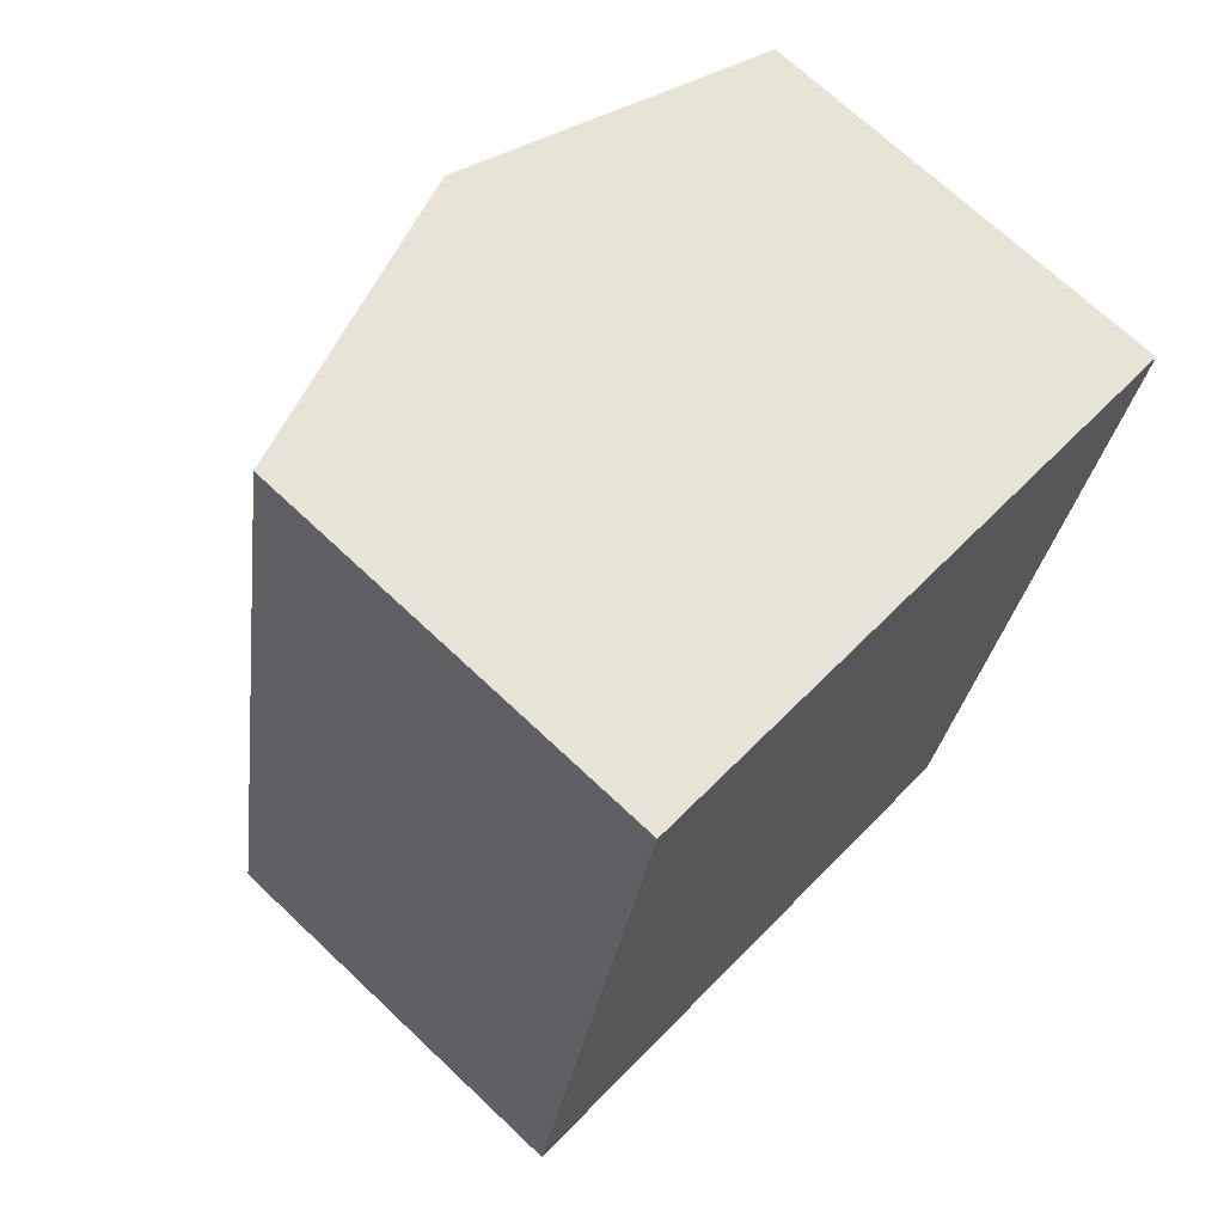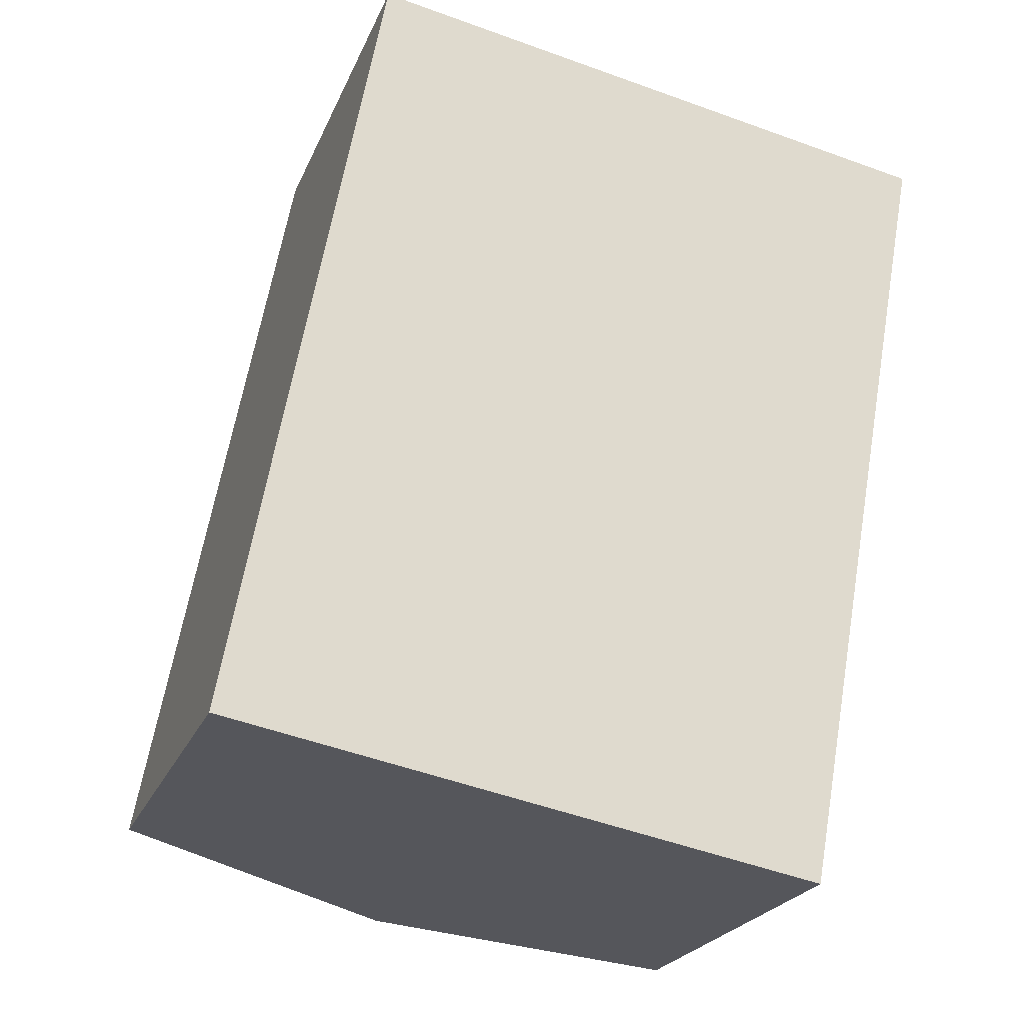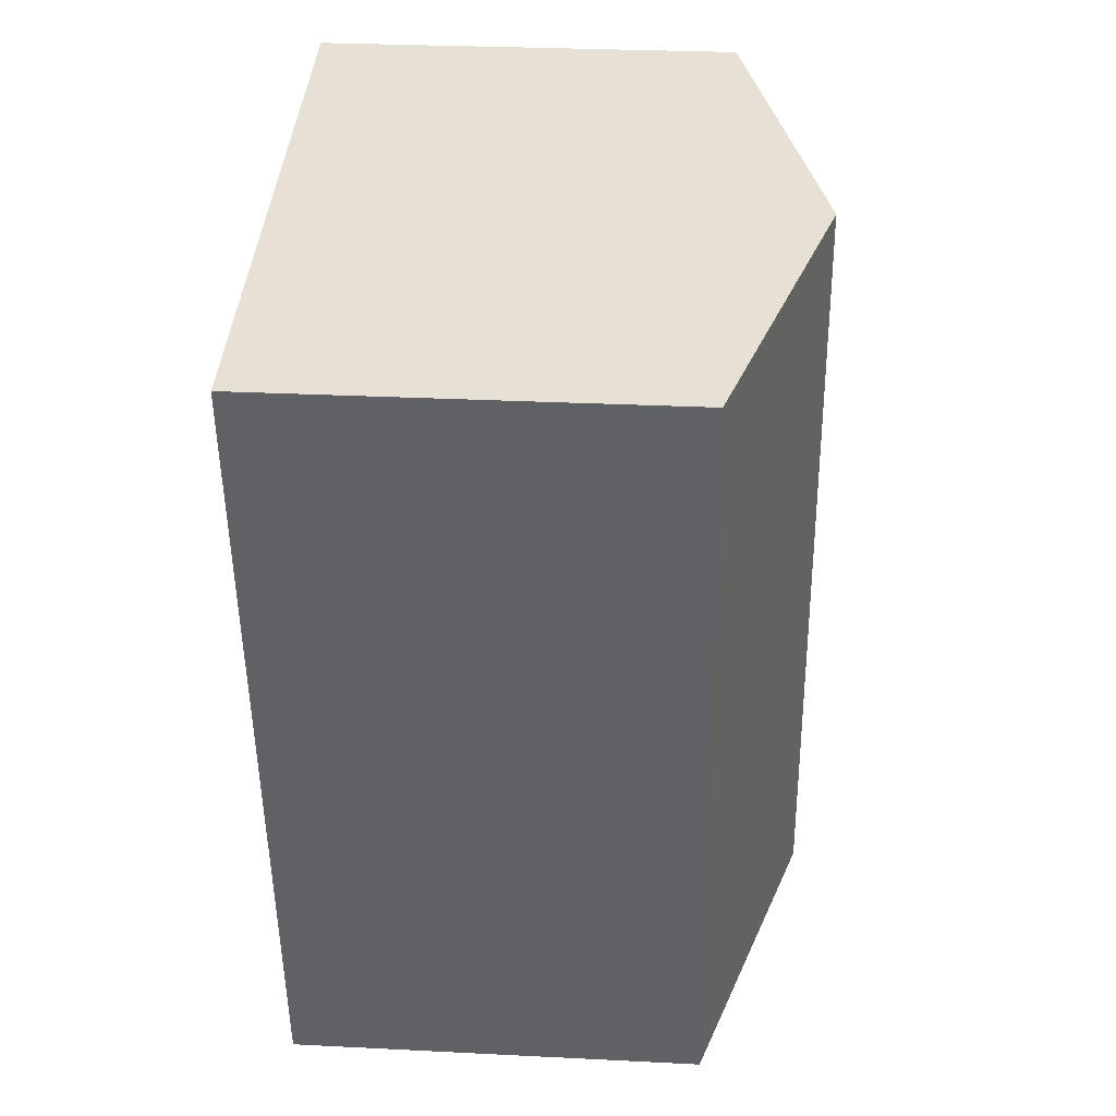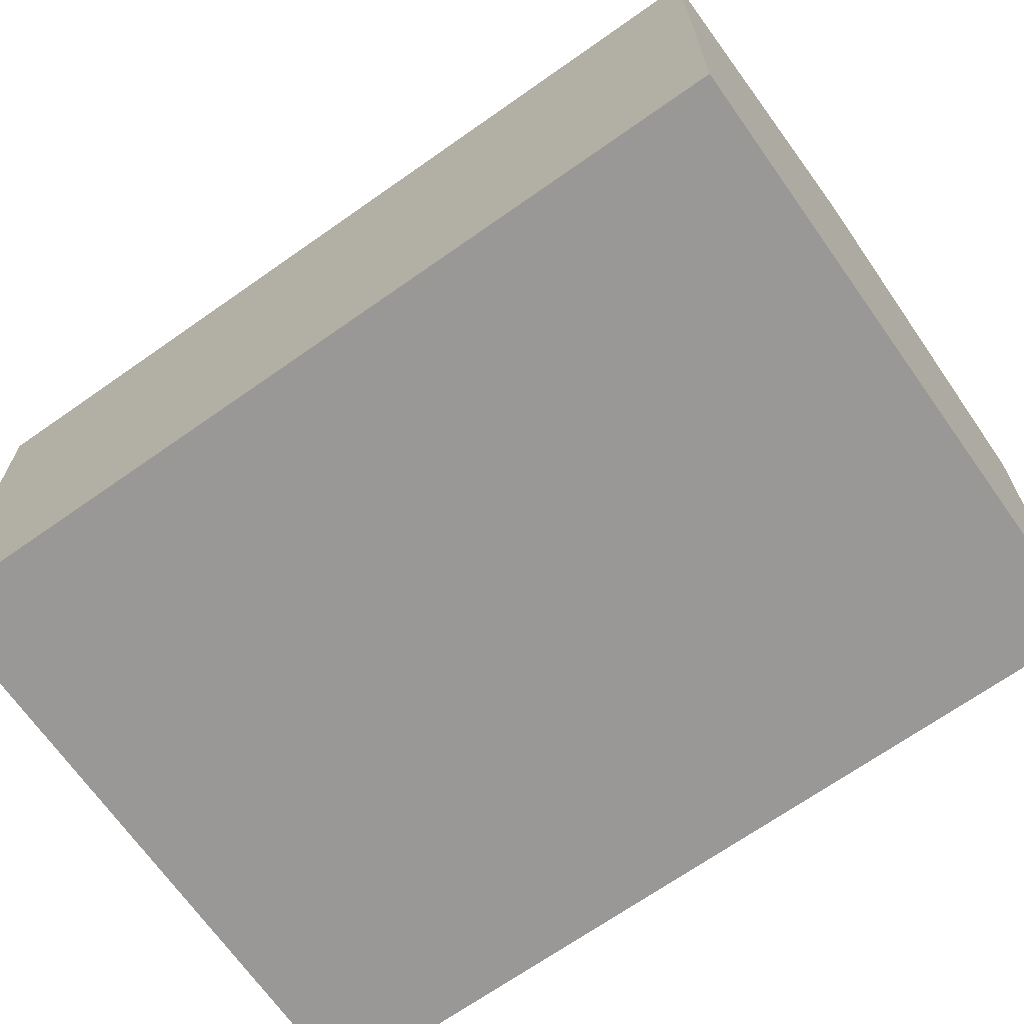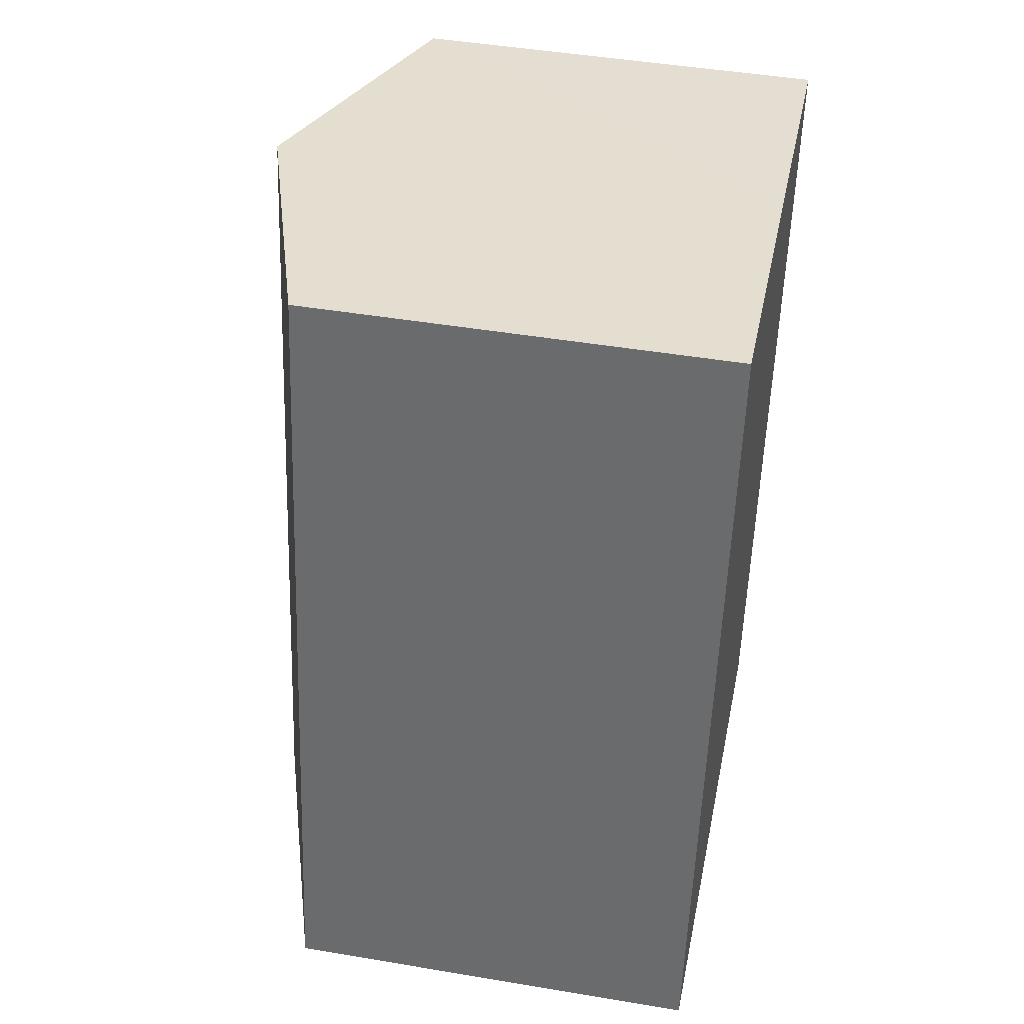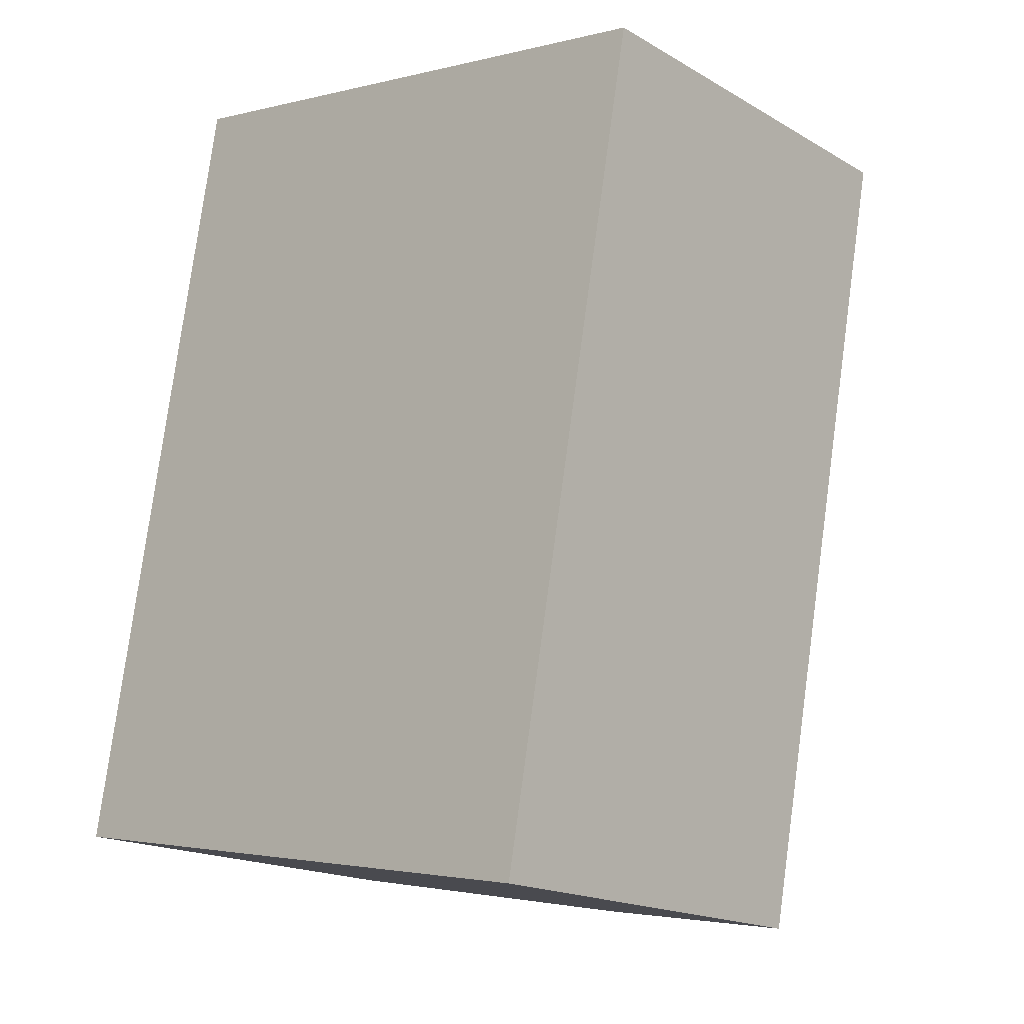
<metadata>
{"format":"obj","ext":"obj","renderer":"f3d","projection":"perspective","resolution":1024,"background":"white","views":[{"elev":70.2,"azim":-46.6,"up":"+Z"},{"elev":-23.2,"azim":-18.6,"up":"+Z"},{"elev":28.9,"azim":94.3,"up":"+Z"},{"elev":-68.6,"azim":-44.4,"up":"+Y"},{"elev":45.6,"azim":-79.0,"up":"+Z"},{"elev":-17.8,"azim":41.6,"up":"+Z"}]}
</metadata>
<code>
v  5.106 3.581 -0.935
v  3.824 4.397 6.466
v  6.377 3.581 5.999
v  2.553 4.397 -0.468
v  0 3.581 2.193e-16
v  1.27 3.58 6.934
v  0 0 0
v  1.27 -4.246e-16 6.934
v  3.824 -3.959e-16 6.466
v  6.377 -3.673e-16 5.999
v  5.106 5.725e-17 -0.935
v  2.553 2.866e-17 -0.468
g defaultobject
f 1 2 3
f 2 1 4
f 5 2 4
f 2 5 6
f 7 6 5
f 6 7 8
f 8 2 6
f 2 8 3
f 3 8 9
f 3 9 10
f 10 1 3
f 1 10 11
f 4 7 5
f 7 4 1
f 7 1 12
f 12 1 11
f 9 11 10
f 11 9 8
f 11 8 7
f 11 7 12

</code>
